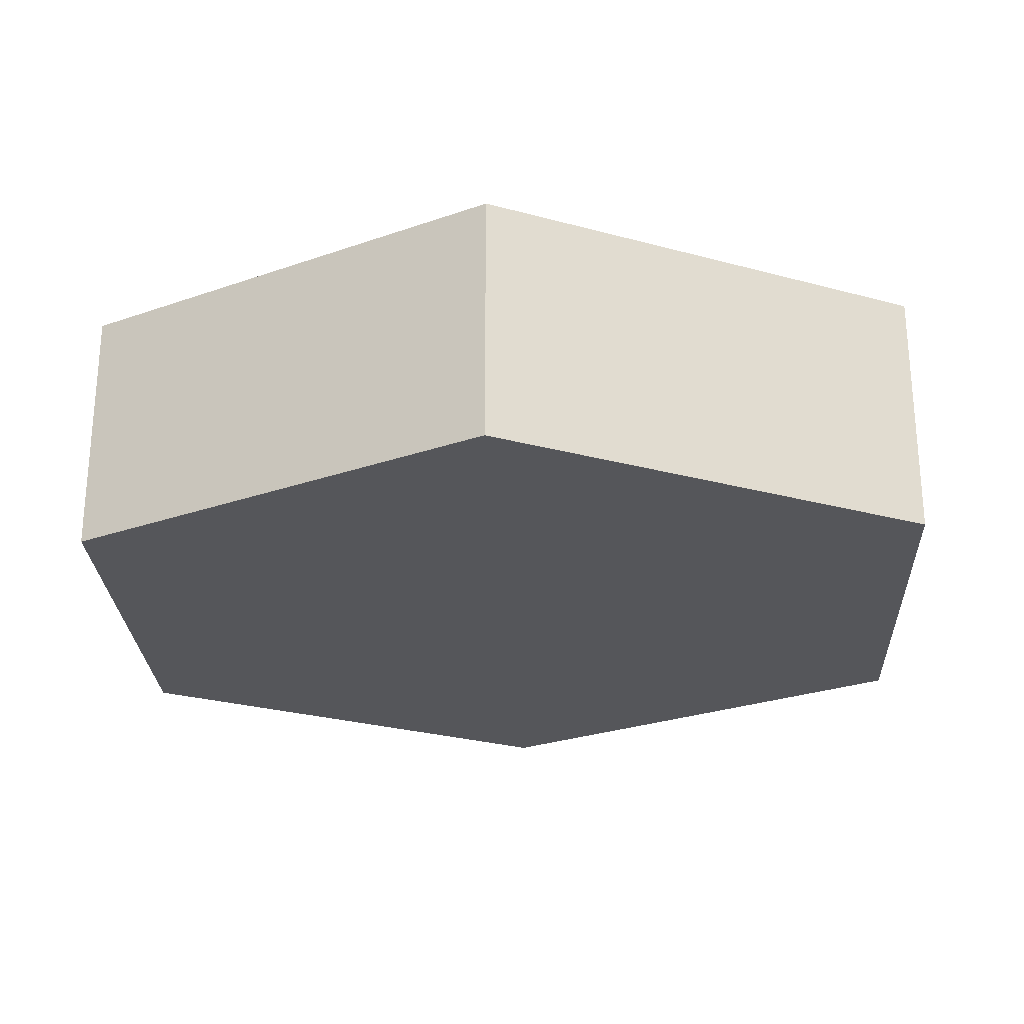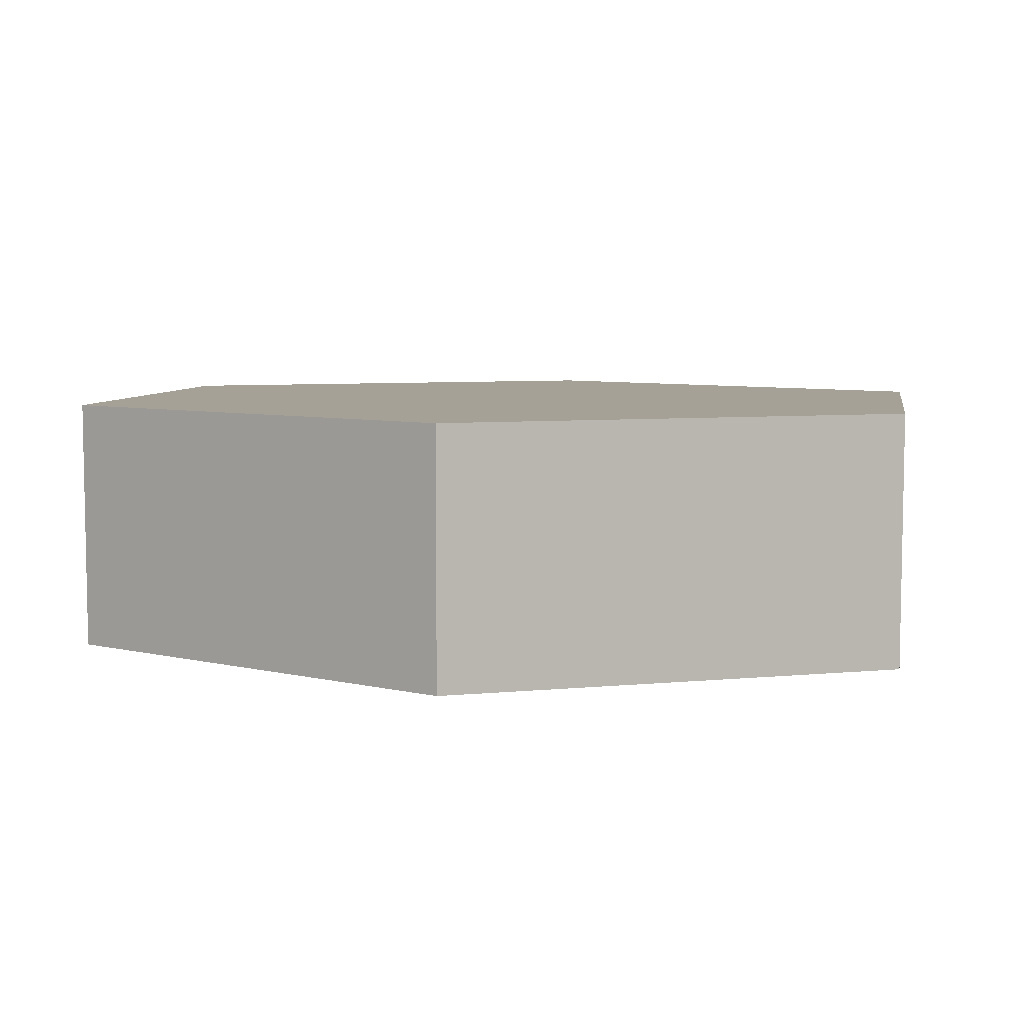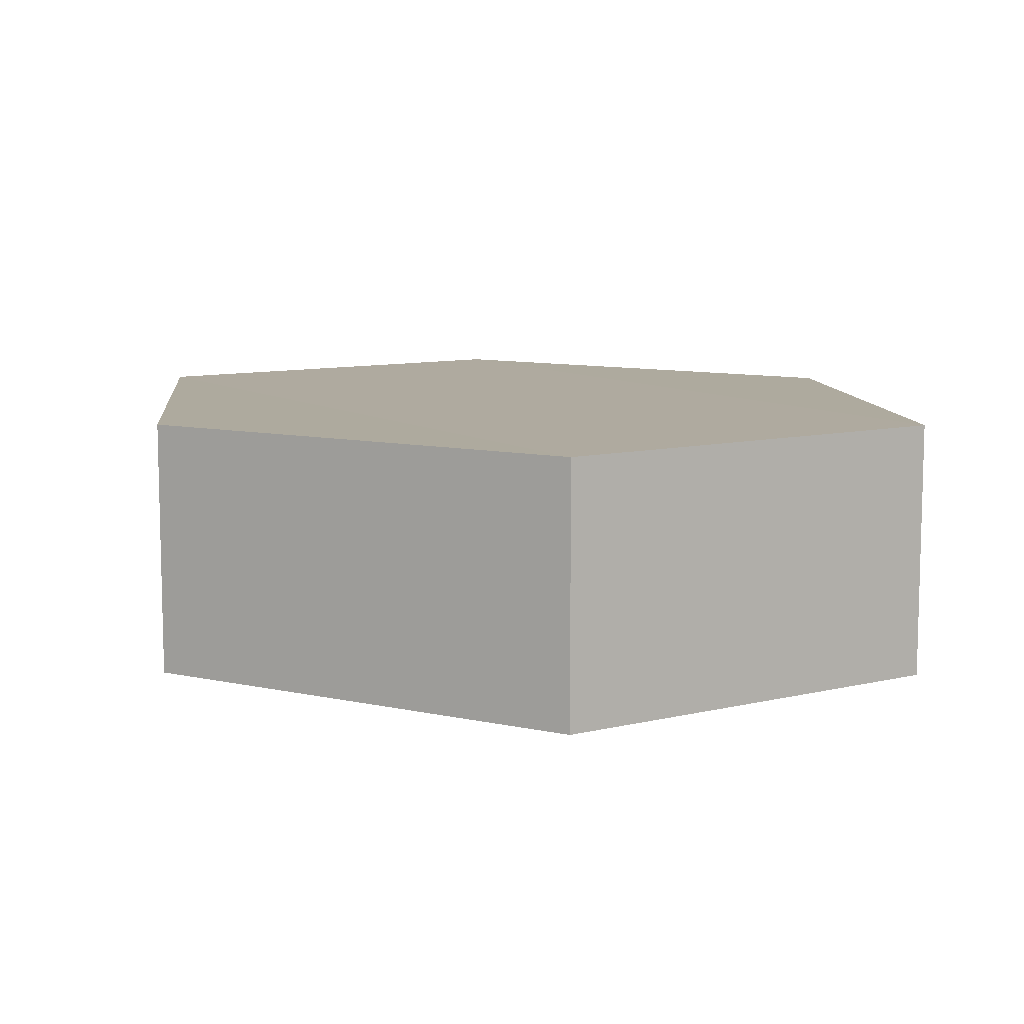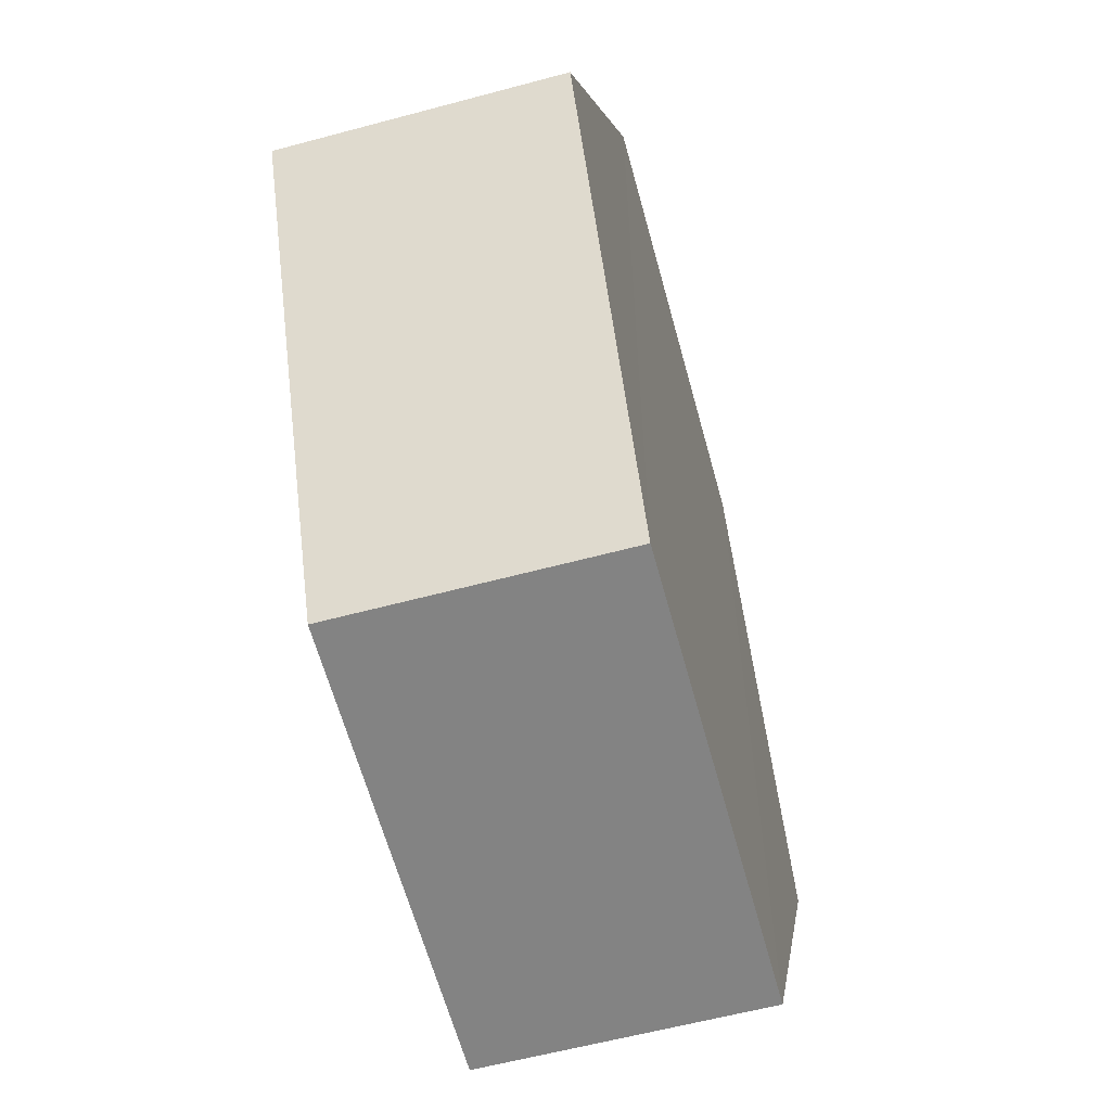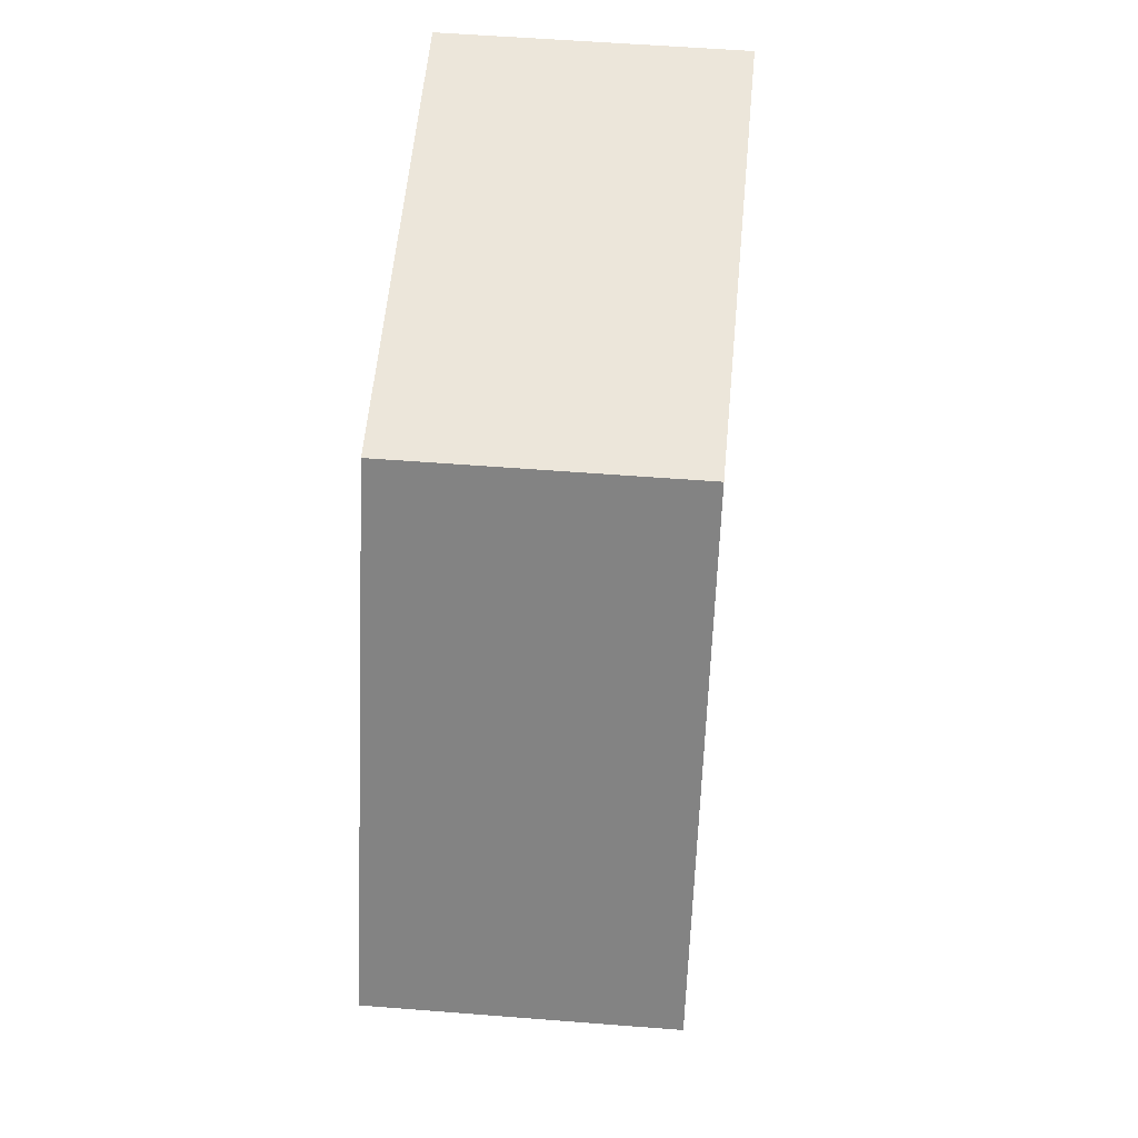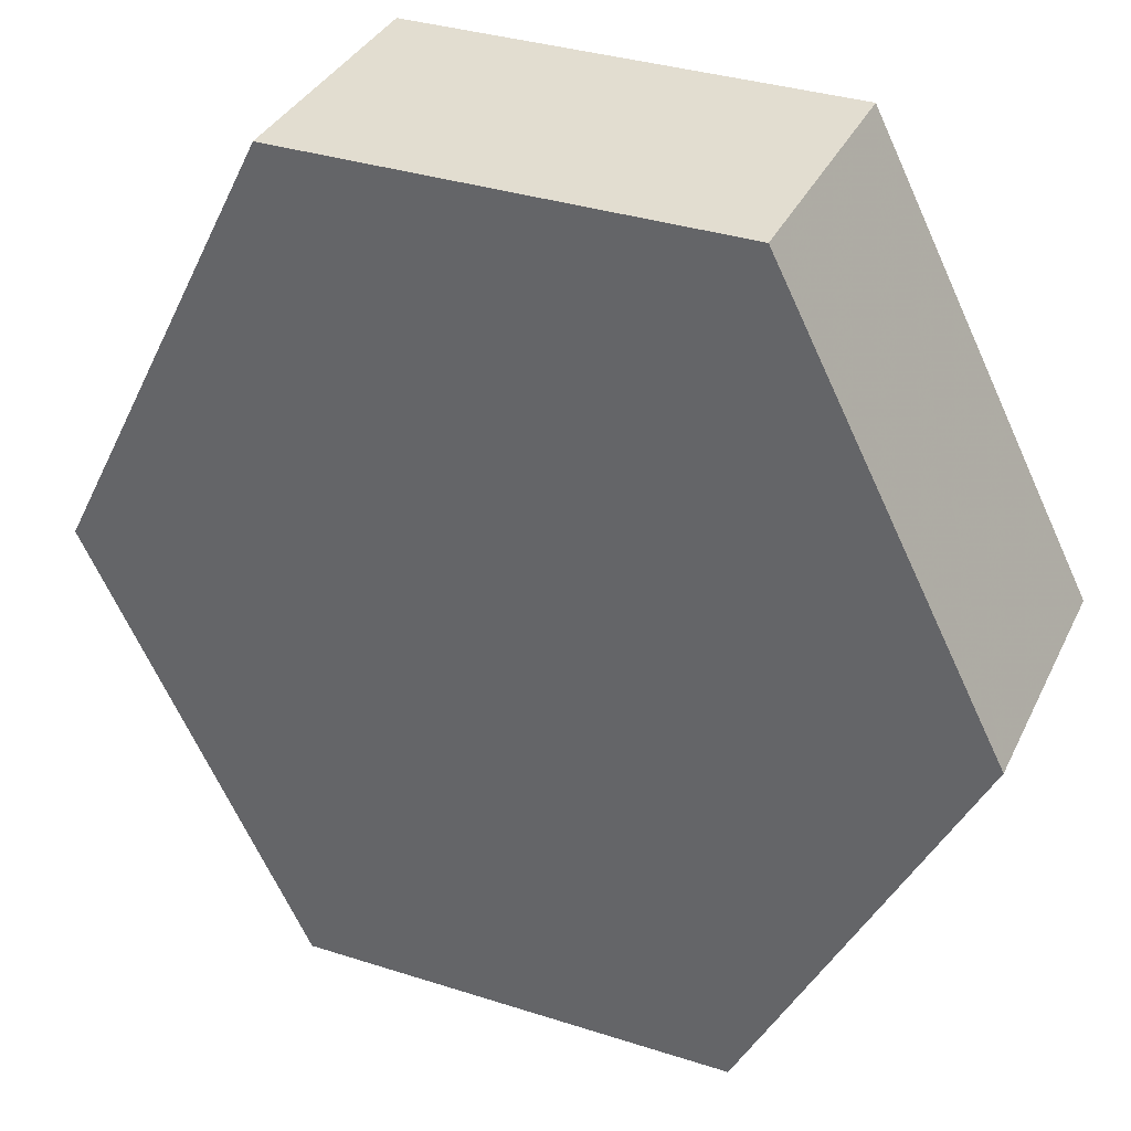
<metadata>
{"format":"obj","ext":"obj","renderer":"f3d","projection":"perspective","resolution":1024,"background":"white","views":[{"elev":-25.9,"azim":92.8,"up":"+Z"},{"elev":6.2,"azim":99.7,"up":"+Z"},{"elev":9.4,"azim":-32.7,"up":"+Z"},{"elev":-61.5,"azim":-74.9,"up":"+Y"},{"elev":54.8,"azim":-84.9,"up":"+Y"},{"elev":35.4,"azim":-156.6,"up":"+Y"}]}
</metadata>
<code>
o 8772
v 2178 1875 9.224
v 2178 1875 9.212
v 2178 1875 9.212
v 2178 1875 9.212
v 2178 1875 9.212
v 2178 1875 9.212
v 2178 1875 9.224
v 2178 1875 9.212
v 2178 1875 9.224
v 2178 1875 9.212
v 2178 1875 9.212
v 2178 1875 9.212
v 2178 1875 9.212
v 2179 1875 9.212
v 2178 1875 9.212
v 2179 1875 9.212
v 2178 1875 9.212
v 2179 1875 9.224
v 2178 1875 9.224
v 2178 1875 9.224
v 2178 1875 9.224
v 2178 1875 9.224
v 2178 1875 9.224
v 2178 1875 9.224
v 2178 1875 9.212
v 2178 1875 9.224
v 2179 1875 9.224
v 2178 1875 9.224
v 2179 1875 9.212
v 2178 1875 9.224
v 2179 1875 9.224
v 2178 1875 9.224
f 1 2 3
f 4 2 5
f 6 7 4
f 8 9 6
f 7 10 11
f 12 11 10
f 13 10 14
f 8 15 13
f 16 1 13
f 17 18 16
f 15 19 20
f 21 19 22
f 23 12 21
f 24 25 23
f 24 1 26
f 27 15 26
f 28 29 27
f 26 30 31
f 12 30 32
f 7 32 30

</code>
